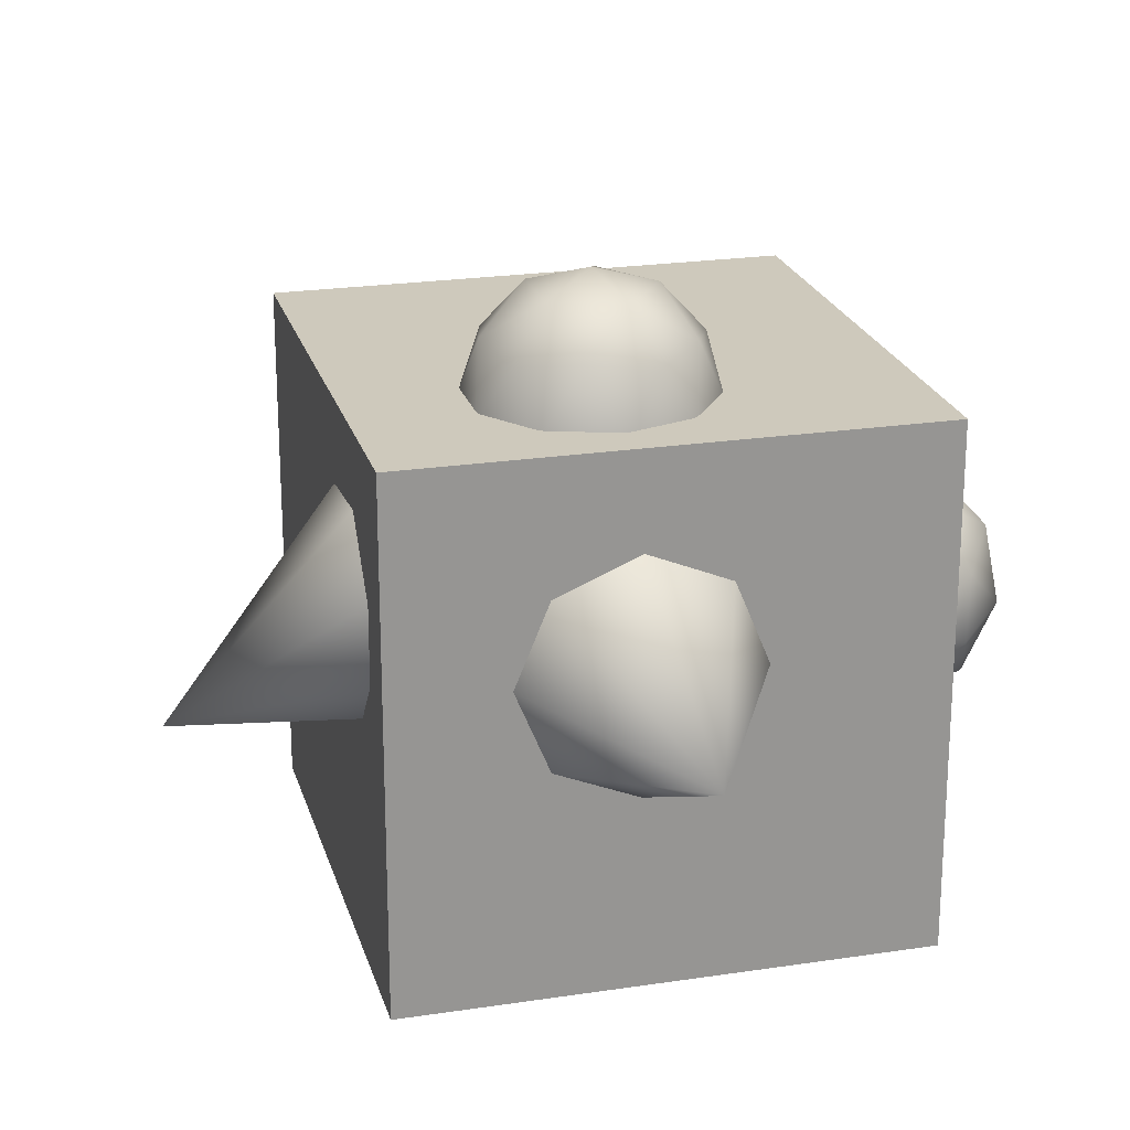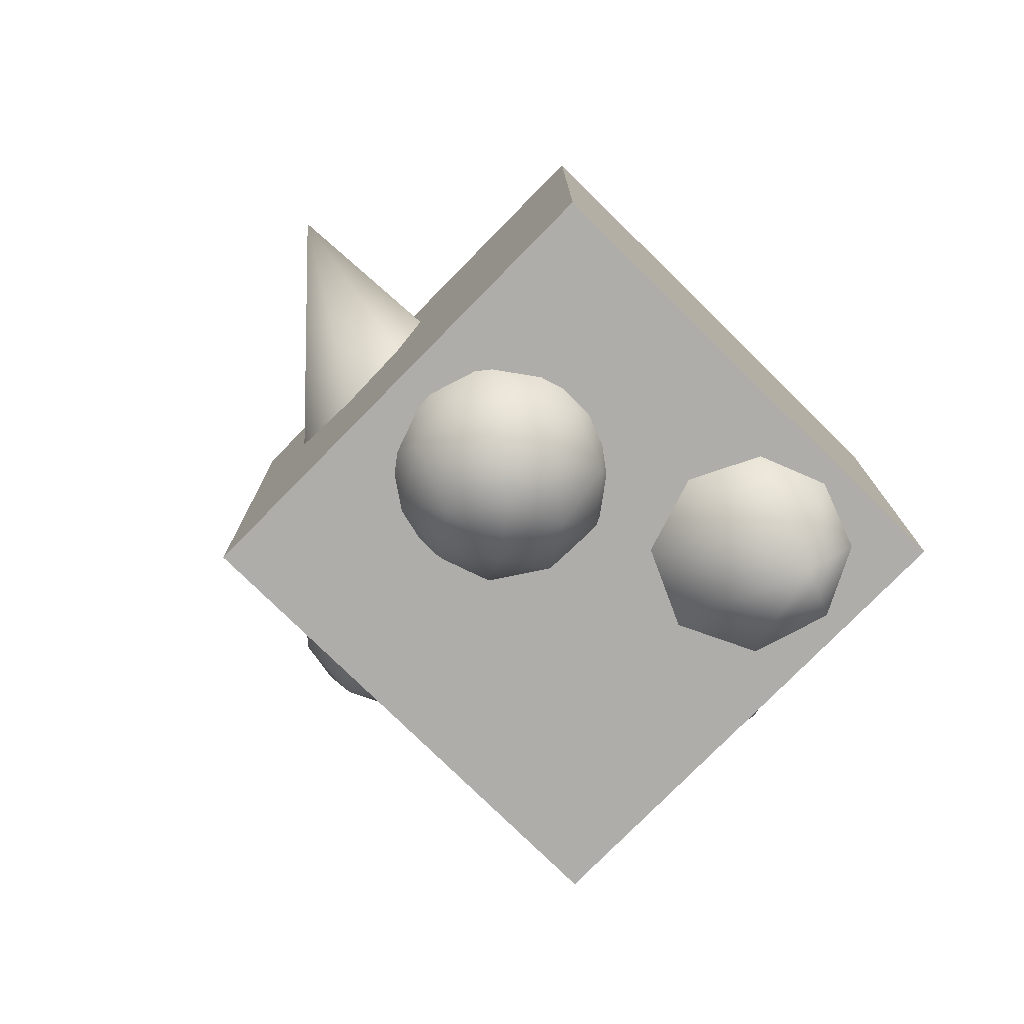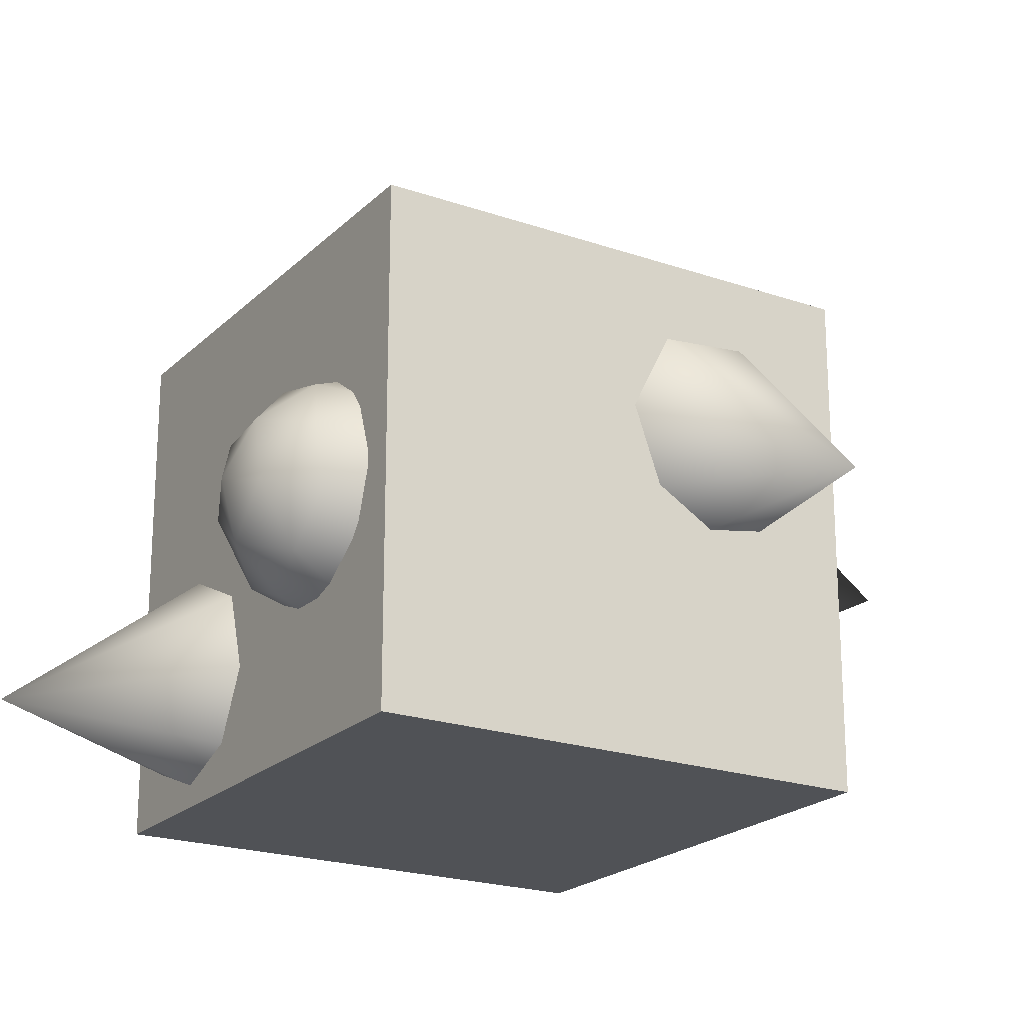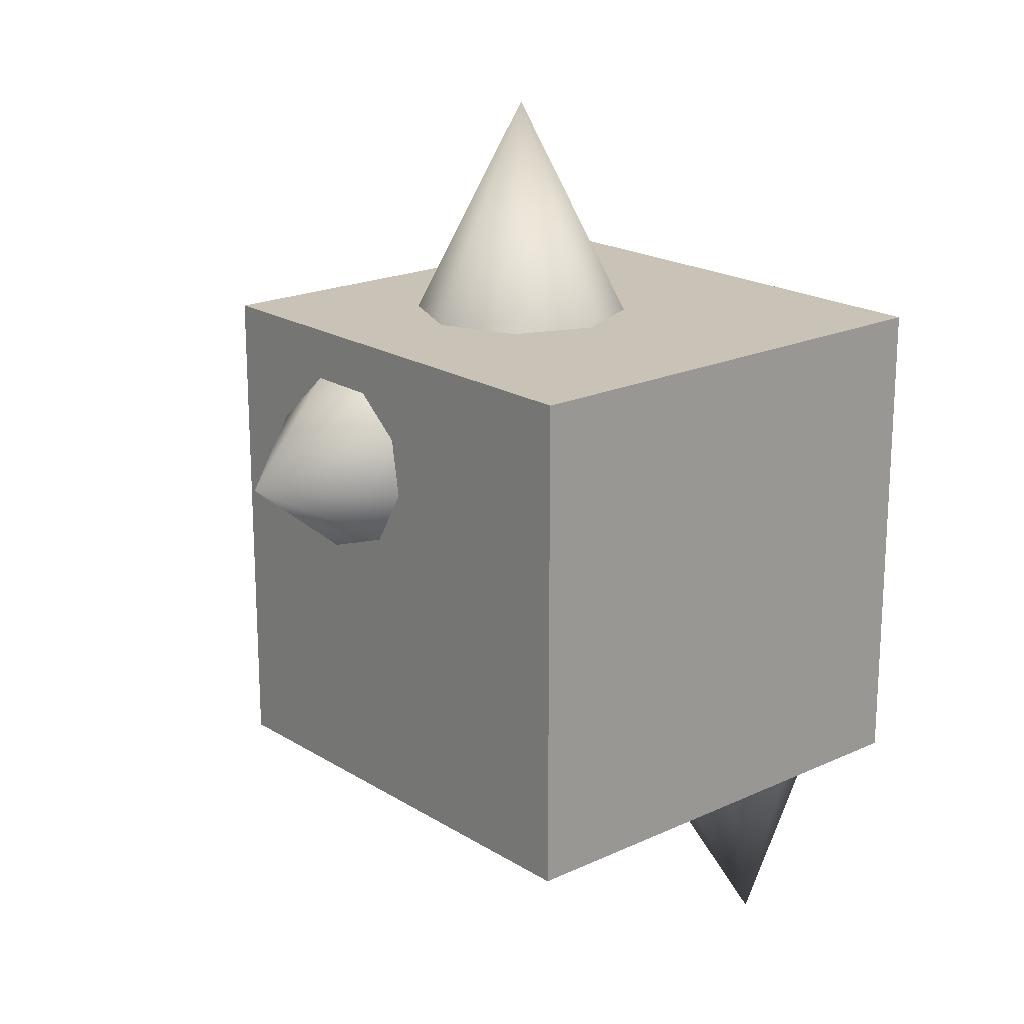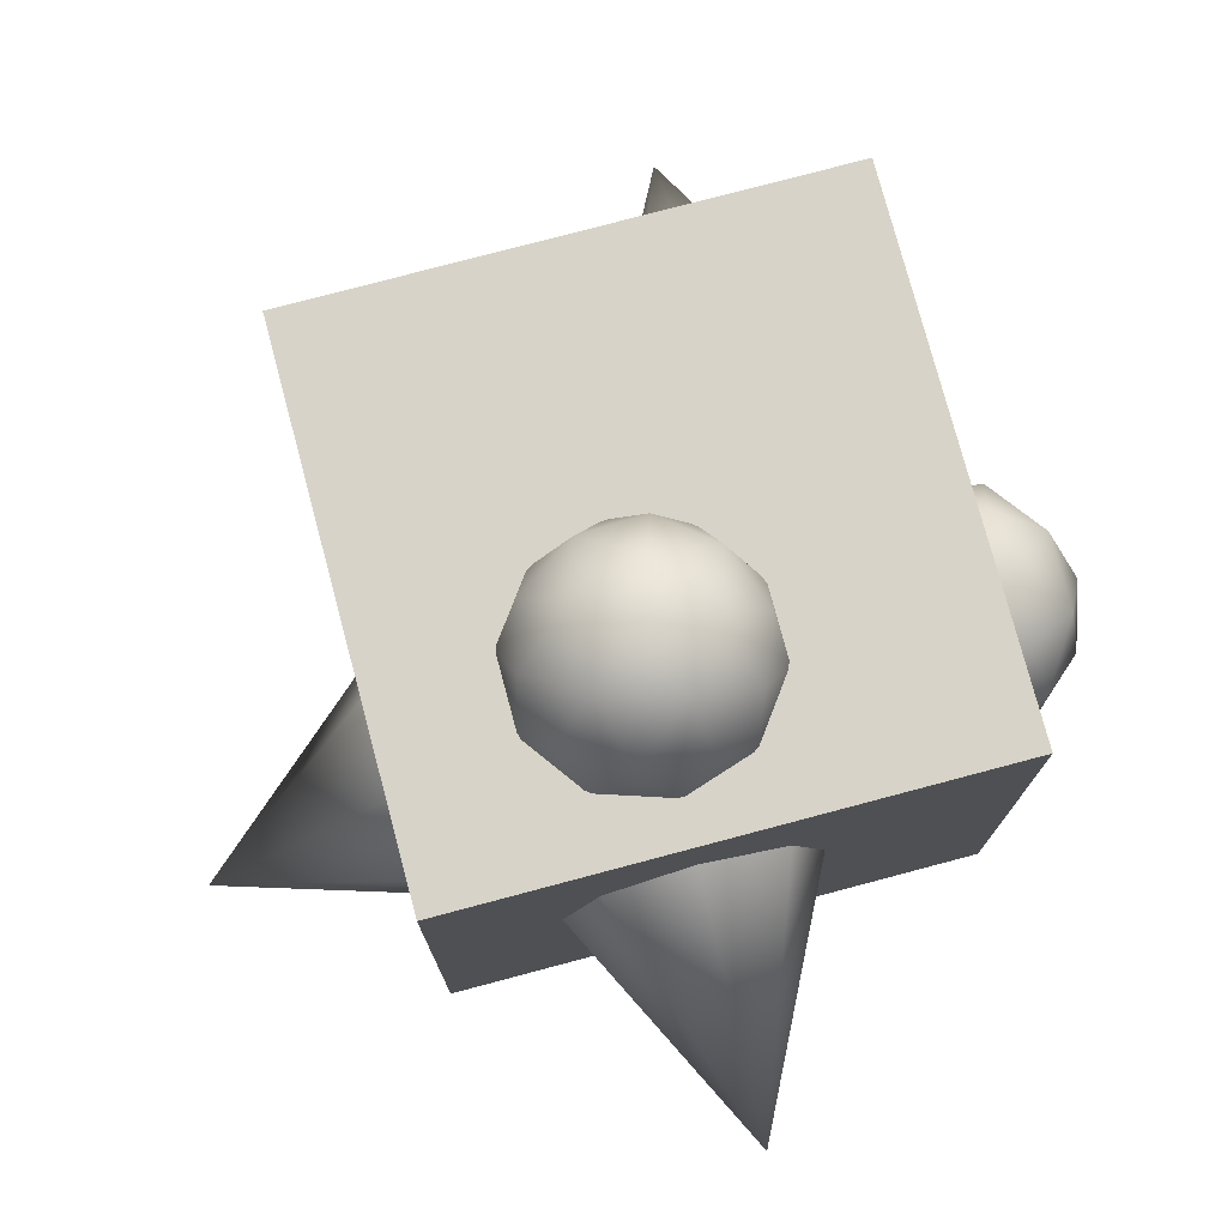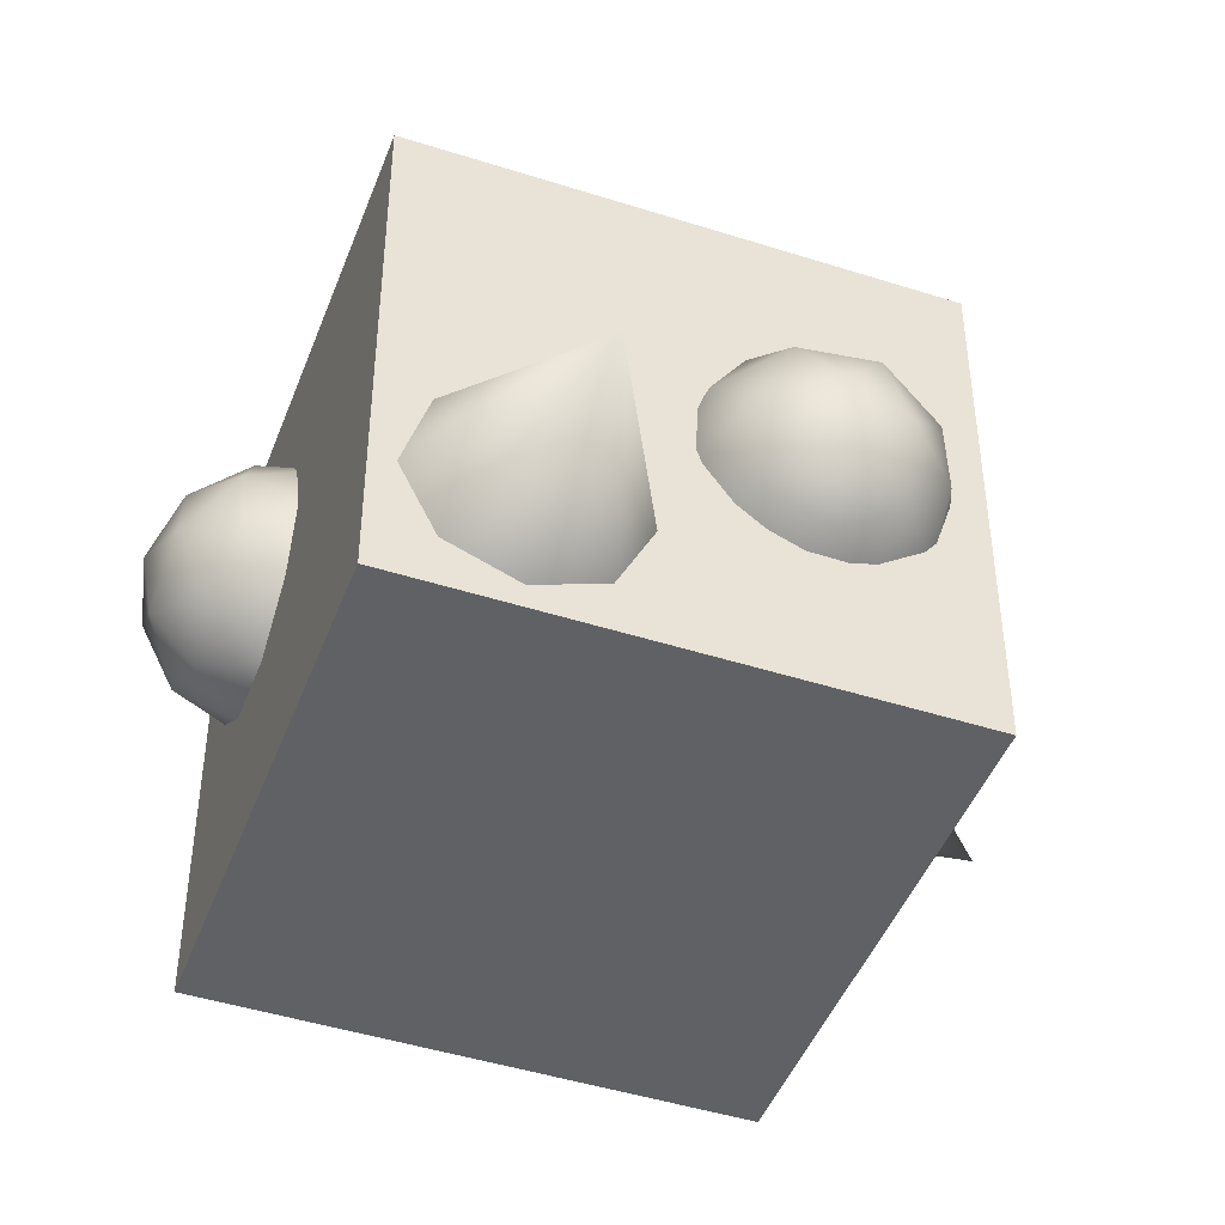
<metadata>
{"format":"obj","ext":"obj","renderer":"f3d","projection":"perspective","resolution":1024,"background":"white","views":[{"elev":22.4,"azim":-14.7,"up":"+Y"},{"elev":-77.4,"azim":-44.5,"up":"+Z"},{"elev":-21.1,"azim":-121.8,"up":"+Y"},{"elev":19.4,"azim":-40.9,"up":"+Z"},{"elev":76.8,"azim":-14.9,"up":"+Y"},{"elev":-45.6,"azim":159.8,"up":"+Y"}]}
</metadata>
<code>
o Cube
v 1.135 -1.135 -1.135
v 1.135 -1.135 1.135
v -1.135 -1.135 1.135
v -1.135 -1.135 -1.135
v 1.135 1.135 -1.135
v 1.135 1.135 1.135
v -1.135 1.135 1.135
v -1.135 1.135 -1.135
f 1 2 3 4
f 5 8 7 6
f 1 5 6 2
f 2 6 7 3
f 3 7 8 4
f 5 1 4 8
o Cone.002
v 0.5808 -1.108 -0.8712
v 0.9598 -0.9537 -0.9009
v 1.117 -0.5815 -0.9727
v 0.9598 -0.2093 -1.045
v 0.5808 -0.05518 -1.074
v 0.2017 -0.2093 -1.045
v 0.04471 -0.5815 -0.9727
v 0.2017 -0.9537 -0.9009
v 0.5808 -0.7846 -2.025
f 9 17 10
f 10 17 11
f 11 17 12
f 12 17 13
f 13 17 14
f 14 17 15
f 15 17 16
f 16 17 9
o Icosphere.002_Icosphere.003
v -0.03101 -0.1729 -1.183
v -0.1989 0.3485 -1.187
v -0.7422 0.3507 -1.257
v -0.9101 -0.1692 -1.295
v -0.4706 -0.4928 -1.25
v -0.4341 -0.01781 -1.52
v -0.3404 -0.5305 -0.9992
v -0.6597 -0.5292 -1.04
v 0.01667 -0.03685 -0.9375
v -0.08201 -0.3425 -0.9601
v -0.3404 0.4598 -0.9668
v -0.08201 0.2696 -0.9401
v -0.9181 0.2731 -1.047
v -0.6597 0.4611 -1.008
v -0.9181 -0.339 -1.067
v -1.017 -0.03255 -1.069
v -0.207 -0.3852 -1.254
v -0.04735 0.1093 -1.217
v -0.4654 0.417 -1.26
v -0.8834 0.1128 -1.324
v -0.7237 -0.383 -1.32
v -0.1856 -0.106 -1.413
v -0.444 -0.294 -1.452
v -0.2843 0.2004 -1.415
v -0.6036 0.2018 -1.456
v -0.7023 -0.1038 -1.478
f 18 34 39
f 19 35 41
f 20 36 42
f 21 37 43
f 22 38 40
f 40 43 23
f 40 38 43
f 38 21 43
f 43 42 23
f 43 37 42
f 37 20 42
f 42 41 23
f 42 36 41
f 36 19 41
f 41 39 23
f 41 35 39
f 35 18 39
f 39 40 23
f 39 34 40
f 34 22 40
f 25 38 22
f 25 32 38
f 32 21 38
f 33 37 21
f 33 30 37
f 30 20 37
f 31 36 20
f 31 28 36
f 28 19 36
f 29 35 19
f 29 26 35
f 26 18 35
f 27 34 18
f 27 24 34
f 24 22 34
f 32 33 21
f 30 31 20
f 28 29 19
f 26 27 18
f 24 25 22
o Cone.001
v -0.9495 0.6447 0.9618
v -0.7949 0.2681 1.012
v -0.7059 -0.04495 0.7625
v -0.7347 -0.111 0.3586
v -0.8644 0.1087 0.03721
v -1.019 0.4853 -0.01336
v -1.108 0.7983 0.2365
v -1.079 0.8644 0.6404
v -1.897 -0.01181 0.6335
f 44 52 45
f 45 52 46
f 46 52 47
f 47 52 48
f 48 52 49
f 49 52 50
f 50 52 51
f 51 52 44
o Icosphere.001_Icosphere.002
v 1.316 0.06279 0.8244
v 1.269 0.5815 0.6552
v 1.269 0.5815 0.1074
v 1.316 0.06279 -0.06181
v 1.345 -0.2578 0.3813
v 1.59 0.2324 0.3813
v 1.116 -0.3084 0.5423
v 1.116 -0.3084 0.2203
v 1.071 0.185 0.9022
v 1.099 -0.1199 0.8027
v 1.026 0.6783 0.5423
v 1.043 0.4899 0.8027
v 1.043 0.4899 -0.04012
v 1.026 0.6783 0.2203
v 1.099 -0.1199 -0.04012
v 1.071 0.185 -0.1396
v 1.376 -0.1471 0.6417
v 1.331 0.3463 0.8027
v 1.303 0.6512 0.3813
v 1.331 0.3463 -0.04012
v 1.376 -0.1471 0.1208
v 1.52 0.141 0.6417
v 1.537 -0.04742 0.3813
v 1.492 0.4459 0.5423
v 1.492 0.4459 0.2203
v 1.52 0.141 0.1208
f 53 69 74
f 54 70 76
f 55 71 77
f 56 72 78
f 57 73 75
f 75 78 58
f 75 73 78
f 73 56 78
f 78 77 58
f 78 72 77
f 72 55 77
f 77 76 58
f 77 71 76
f 71 54 76
f 76 74 58
f 76 70 74
f 70 53 74
f 74 75 58
f 74 69 75
f 69 57 75
f 60 73 57
f 60 67 73
f 67 56 73
f 68 72 56
f 68 65 72
f 65 55 72
f 66 71 55
f 66 63 71
f 63 54 71
f 64 70 54
f 64 61 70
f 61 53 70
f 62 69 53
f 62 59 69
f 59 57 69
f 67 68 56
f 65 66 55
f 63 64 54
f 61 62 53
f 59 60 57
o Cone
v -0.1286 0.7455 1.077
v 0.2504 0.5885 1.077
v 0.4074 0.2094 1.077
v 0.2504 -0.1696 1.077
v -0.1286 -0.3266 1.077
v -0.5077 -0.1696 1.077
v -0.6647 0.2094 1.077
v -0.5077 0.5885 1.077
v -0.1286 0.2094 2.15
f 79 87 80
f 80 87 81
f 81 87 82
f 82 87 83
f 83 87 84
f 84 87 85
f 85 87 86
f 86 87 79
o Icosphere_Icosphere.001
v -0.006276 1.341 0.8843
v -0.5272 1.341 0.715
v -0.5272 1.341 0.1673
v -0.006276 1.341 -0.001957
v 0.3157 1.341 0.4412
v -0.1502 1.629 0.4412
v 0.3452 1.108 0.6021
v 0.3452 1.108 0.2802
v -0.1502 1.108 0.9621
v 0.1559 1.108 0.8626
v -0.6457 1.108 0.6021
v -0.4564 1.108 0.8626
v -0.4564 1.108 0.01973
v -0.6457 1.108 0.2802
v 0.1559 1.108 0.01973
v -0.1502 1.108 -0.07976
v 0.2082 1.382 0.7016
v -0.2872 1.382 0.8626
v -0.5934 1.382 0.4412
v -0.2872 1.382 0.01973
v 0.2082 1.382 0.1807
v -0.06562 1.551 0.7016
v 0.1236 1.551 0.4412
v -0.3718 1.551 0.6021
v -0.3718 1.551 0.2802
v -0.06562 1.551 0.1807
f 88 104 109
f 89 105 111
f 90 106 112
f 91 107 113
f 92 108 110
f 110 113 93
f 110 108 113
f 108 91 113
f 113 112 93
f 113 107 112
f 107 90 112
f 112 111 93
f 112 106 111
f 106 89 111
f 111 109 93
f 111 105 109
f 105 88 109
f 109 110 93
f 109 104 110
f 104 92 110
f 95 108 92
f 95 102 108
f 102 91 108
f 103 107 91
f 103 100 107
f 100 90 107
f 101 106 90
f 101 98 106
f 98 89 106
f 99 105 89
f 99 96 105
f 96 88 105
f 97 104 88
f 97 94 104
f 94 92 104
f 102 103 91
f 100 101 90
f 98 99 89
f 96 97 88
f 94 95 92

</code>
